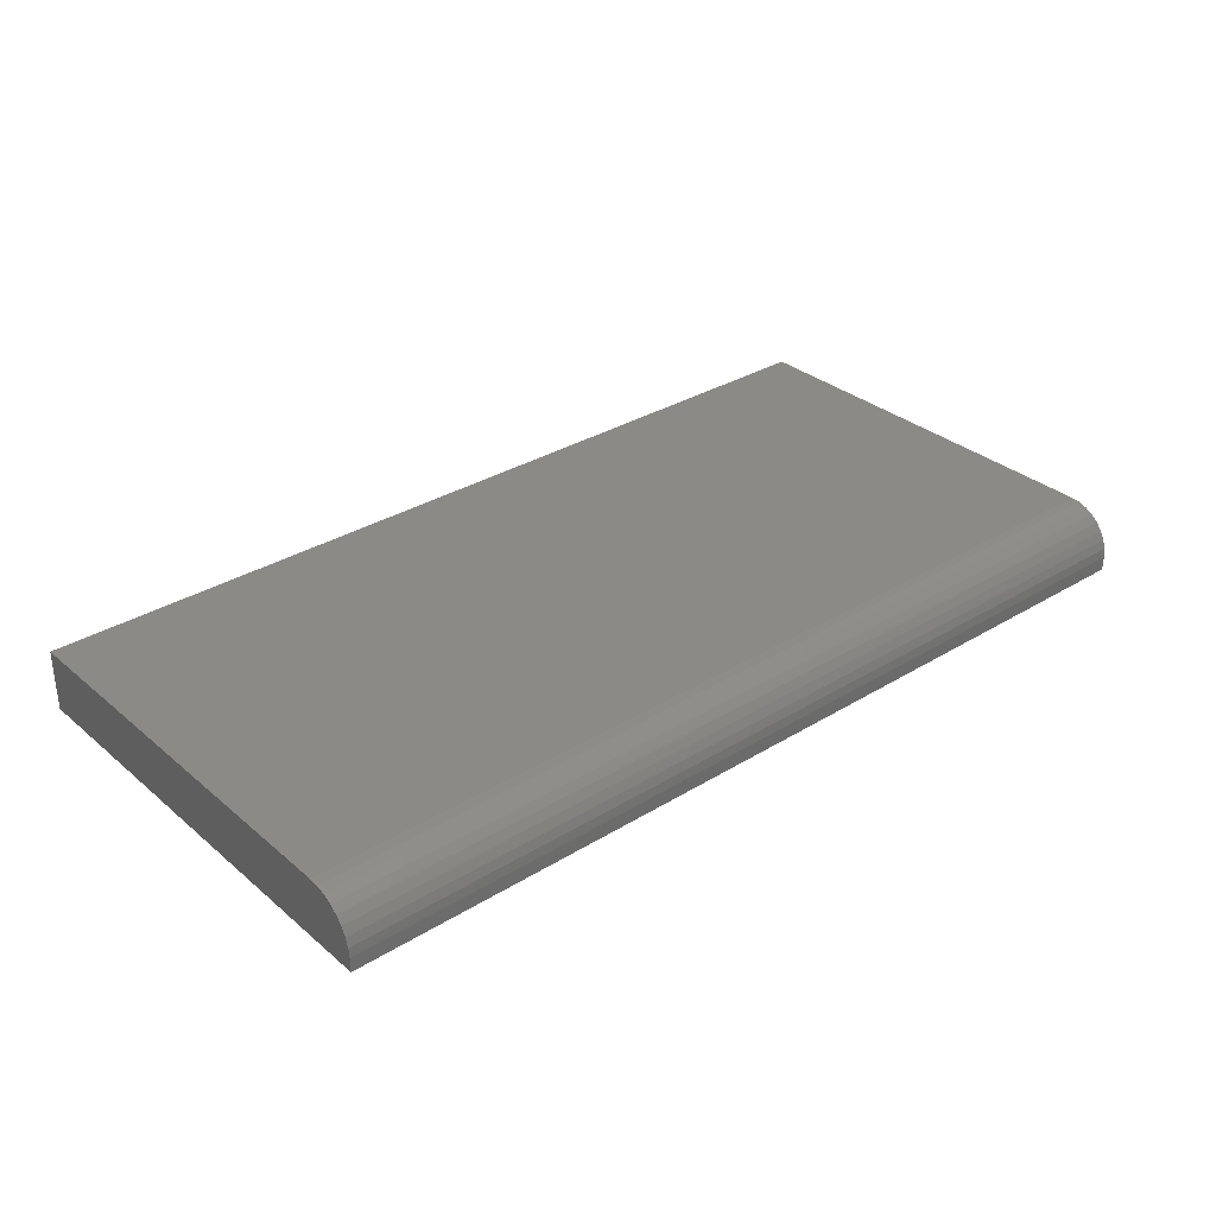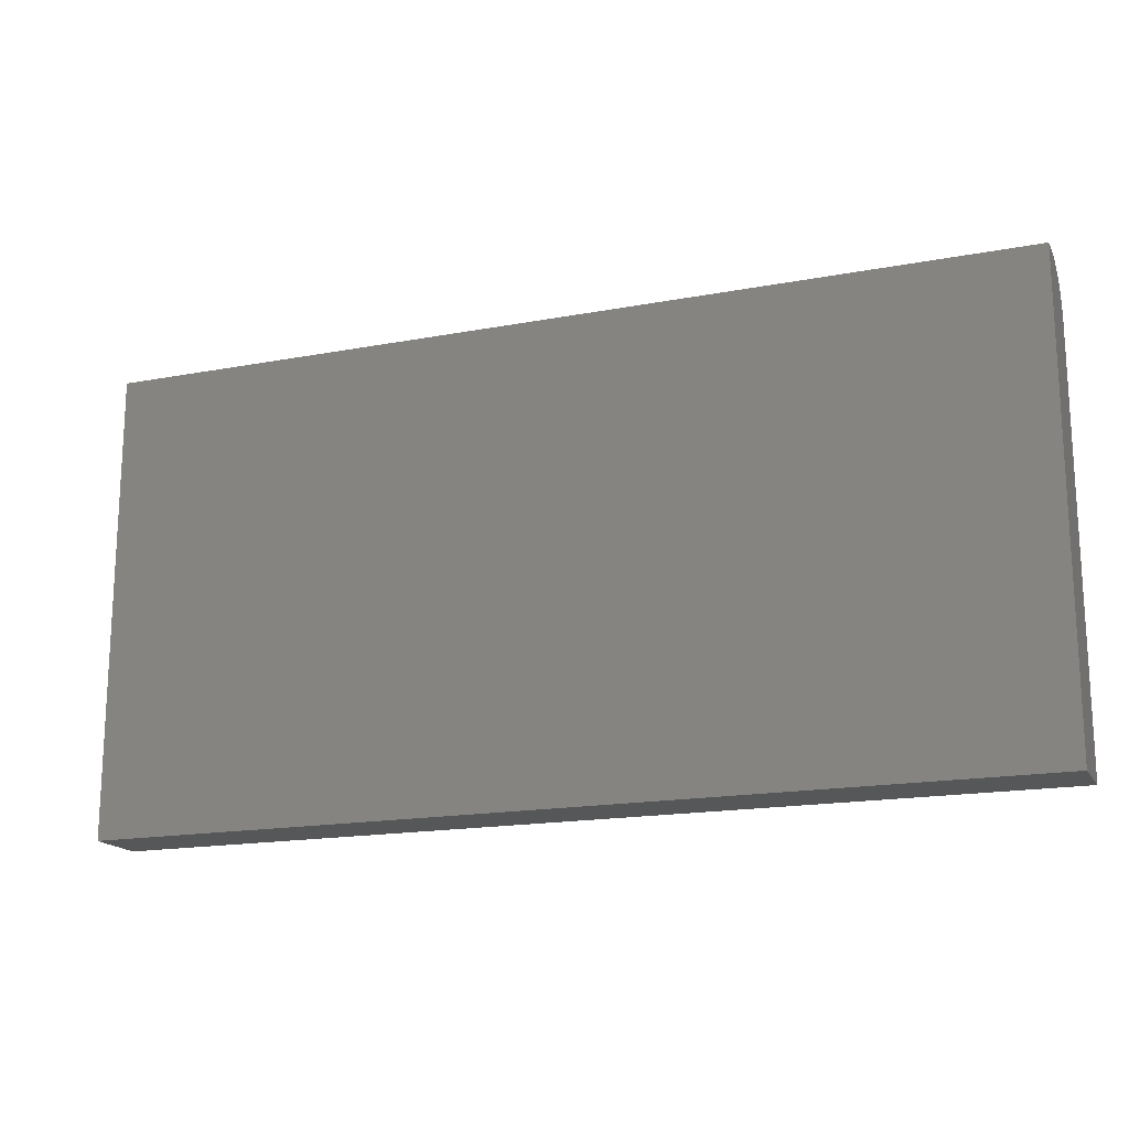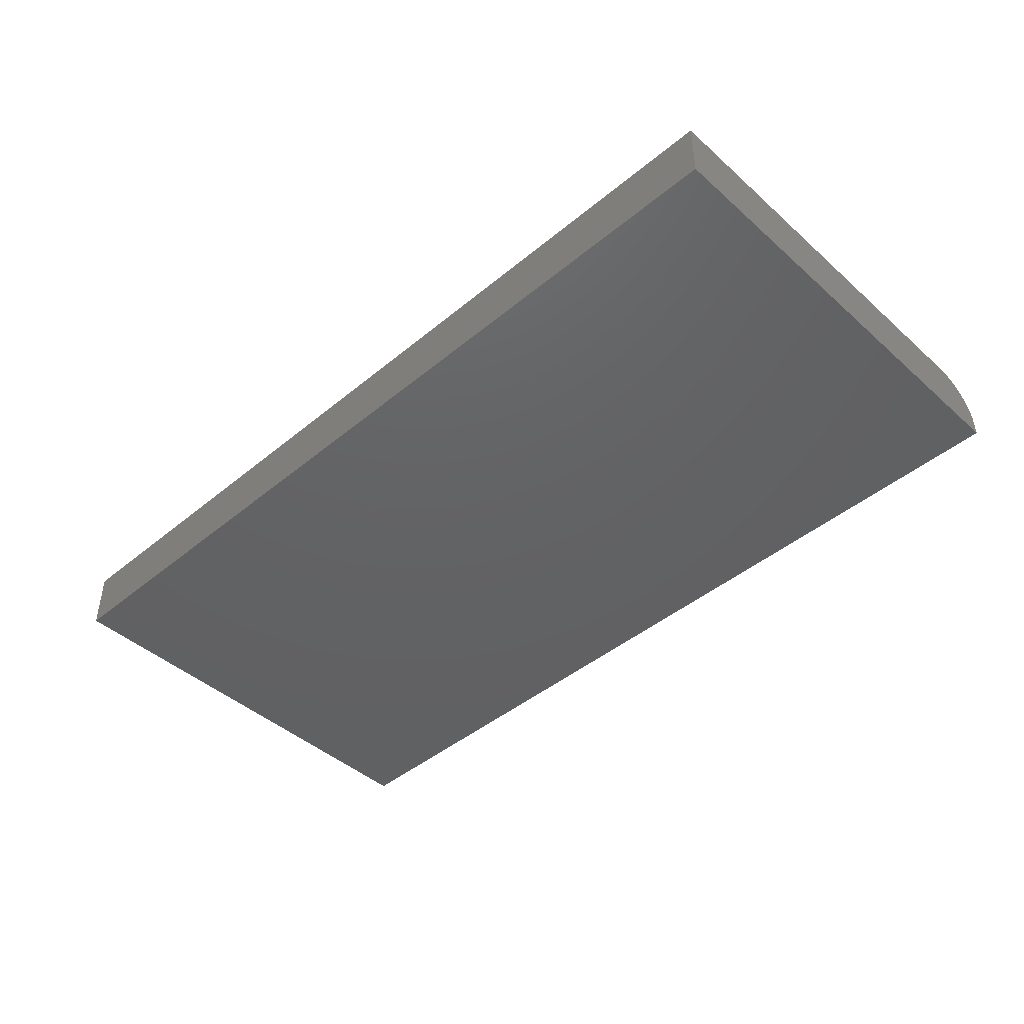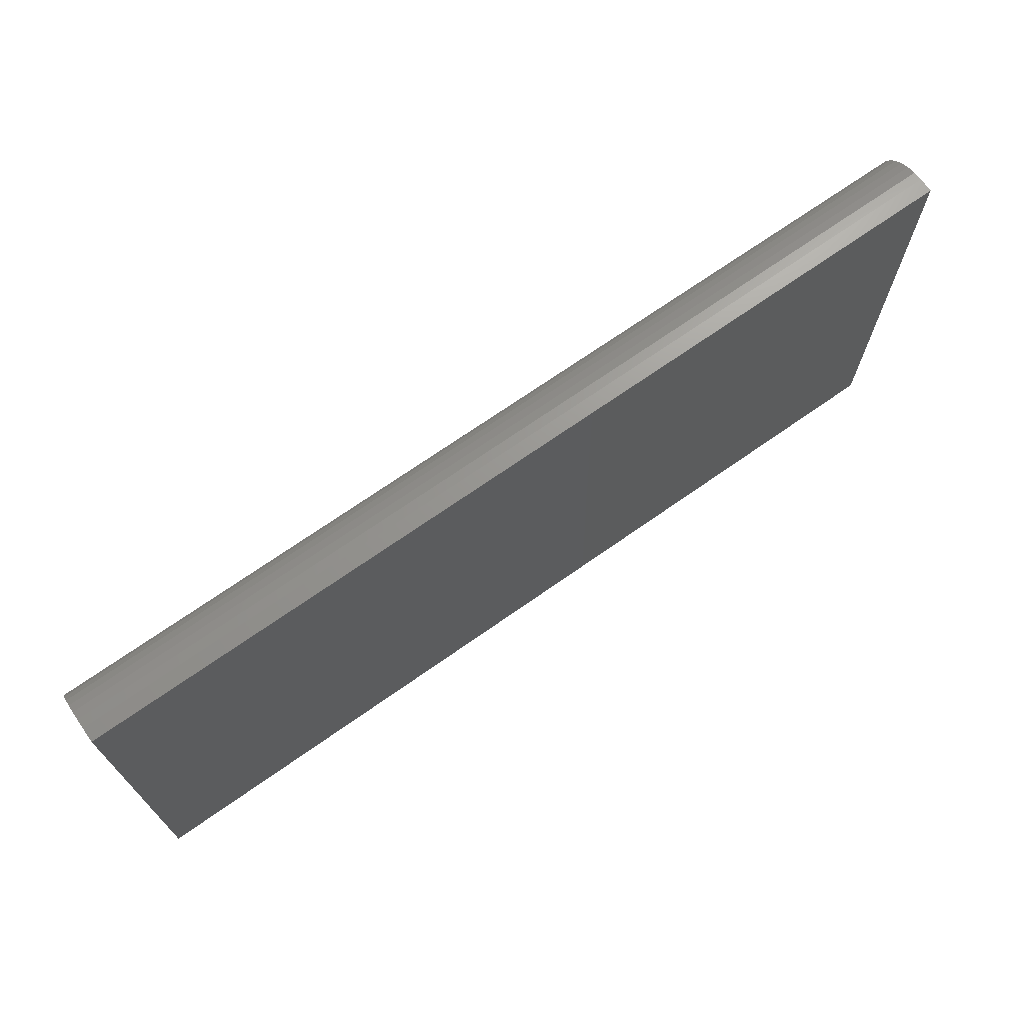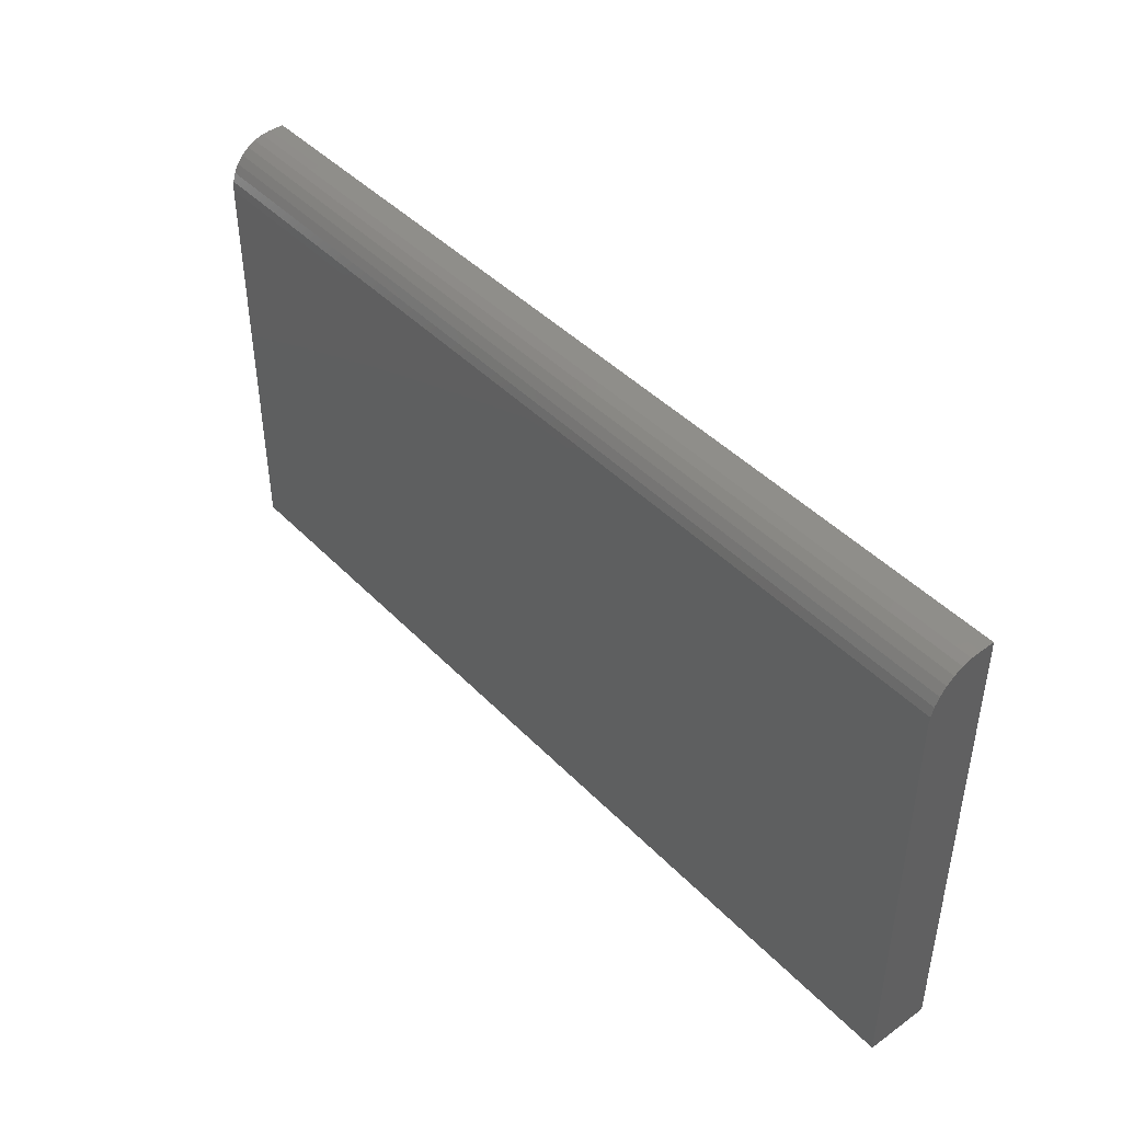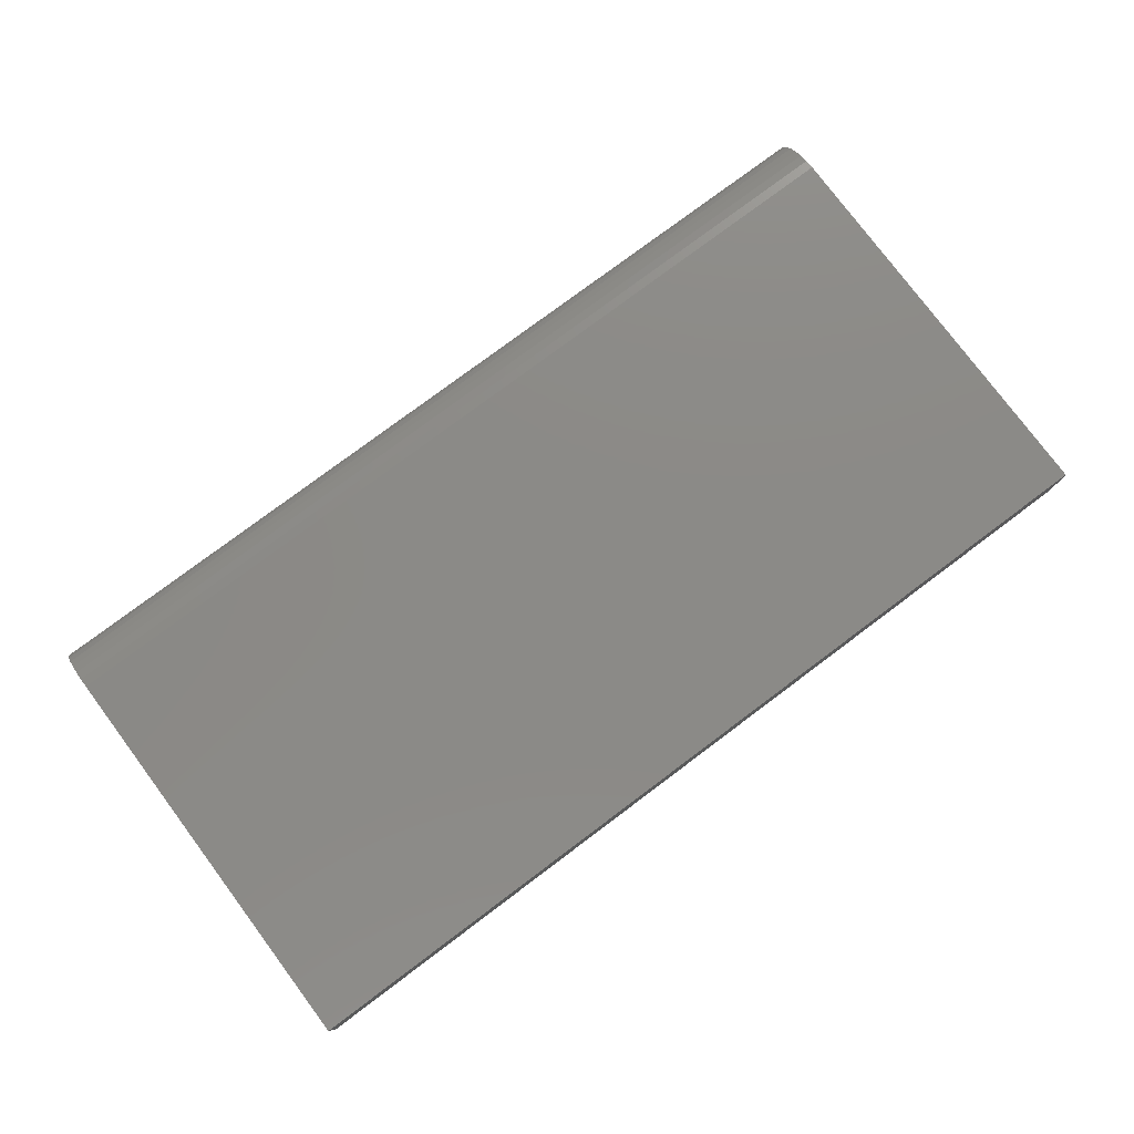
<metadata>
{"format":"stl","ext":"stl","renderer":"f3d","projection":"perspective","resolution":1024,"background":"white","views":[{"elev":32.3,"azim":139.4,"up":"+Z"},{"elev":-17.2,"azim":-159.3,"up":"+Y"},{"elev":-44.2,"azim":44.0,"up":"+Z"},{"elev":70.5,"azim":144.9,"up":"+Y"},{"elev":43.5,"azim":50.0,"up":"+Y"},{"elev":78.3,"azim":-36.8,"up":"+Z"}]}
</metadata>
<code>
# stl→obj: 24 verts, 44 faces
v -0.75 -0.6875 0.1016
v 0.7422 -0.6875 0.1016
v -0.75 -0.01168 0.1016
v 0.7422 -0.01168 0.1016
v -0.75 0.003564 0.1001
v -0.75 0.01822 0.09562
v -0.75 0.03173 0.0884
v -0.75 0.04357 0.07868
v -0.75 0.05328 0.06684
v -0.75 0.0605 0.05333
v -0.75 0.06495 0.03868
v -0.75 0.06645 0.02344
v -0.75 0.06645 0
v -0.75 -0.6875 0
v 0.7422 0.06645 0.02344
v 0.7422 0.06645 0
v 0.7422 0.06495 0.03868
v 0.7422 0.0605 0.05333
v 0.7422 0.05328 0.06684
v 0.7422 0.04357 0.07868
v 0.7422 0.03173 0.0884
v 0.7422 0.01822 0.09562
v 0.7422 0.003564 0.1001
v 0.7422 -0.6875 0
f 1 2 3
f 3 2 4
f 3 5 6
f 3 6 7
f 3 7 8
f 3 8 9
f 3 9 10
f 3 10 11
f 3 11 12
f 3 12 13
f 3 13 14
f 3 14 1
f 15 16 12
f 12 16 13
f 16 15 17
f 16 17 18
f 16 18 19
f 16 19 20
f 16 20 21
f 16 21 22
f 16 22 23
f 16 23 4
f 16 4 2
f 16 2 24
f 15 12 17
f 17 12 11
f 17 11 18
f 18 11 10
f 18 10 19
f 19 10 9
f 19 9 20
f 20 9 8
f 20 8 21
f 21 8 7
f 21 7 22
f 22 7 6
f 22 6 23
f 23 6 5
f 23 5 4
f 4 5 3
f 14 13 24
f 24 13 16
f 1 14 2
f 2 14 24

</code>
